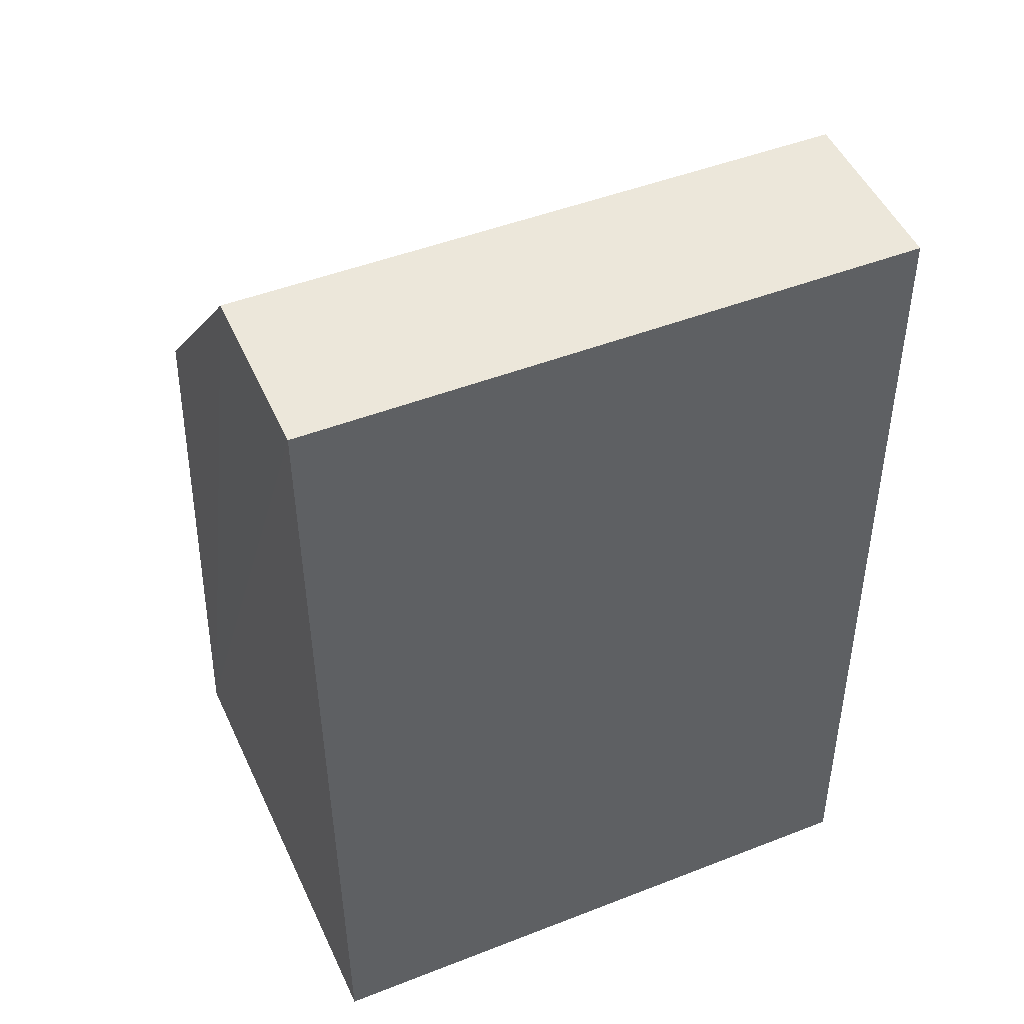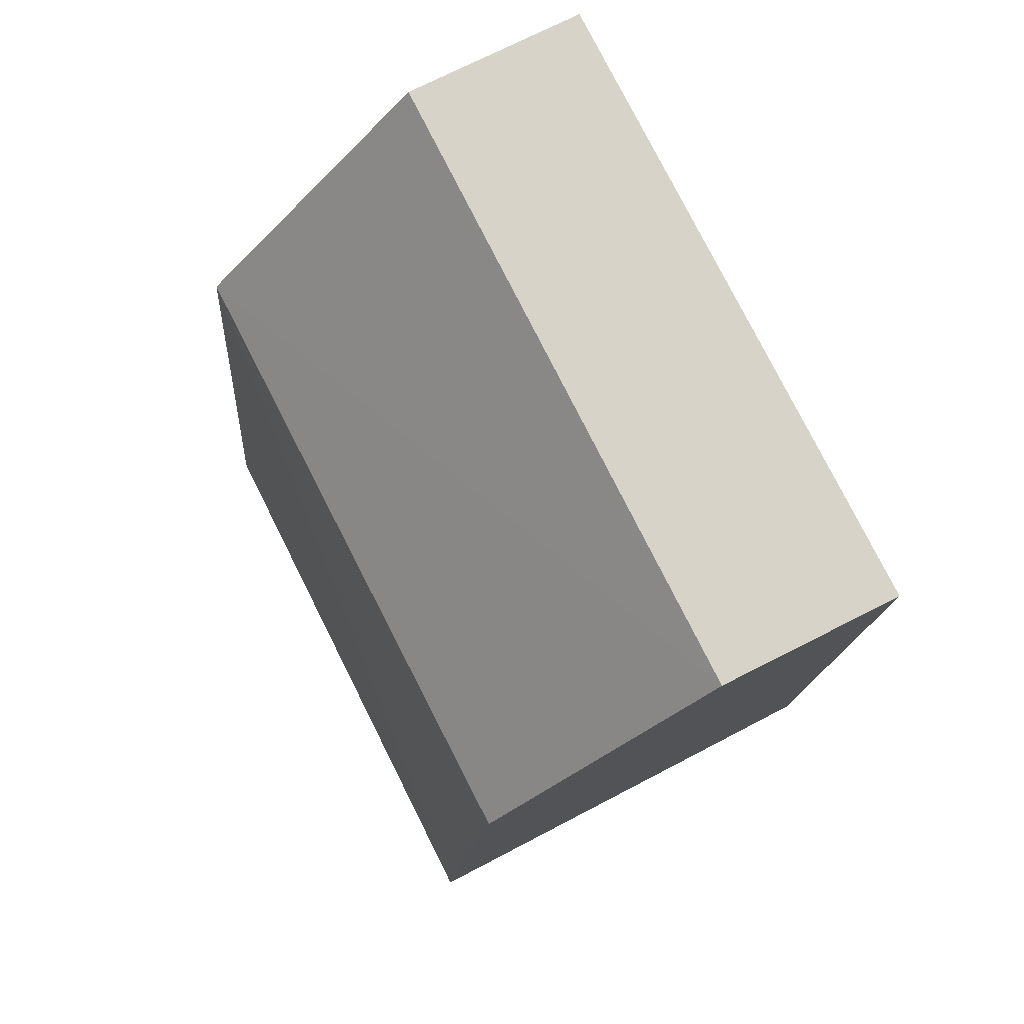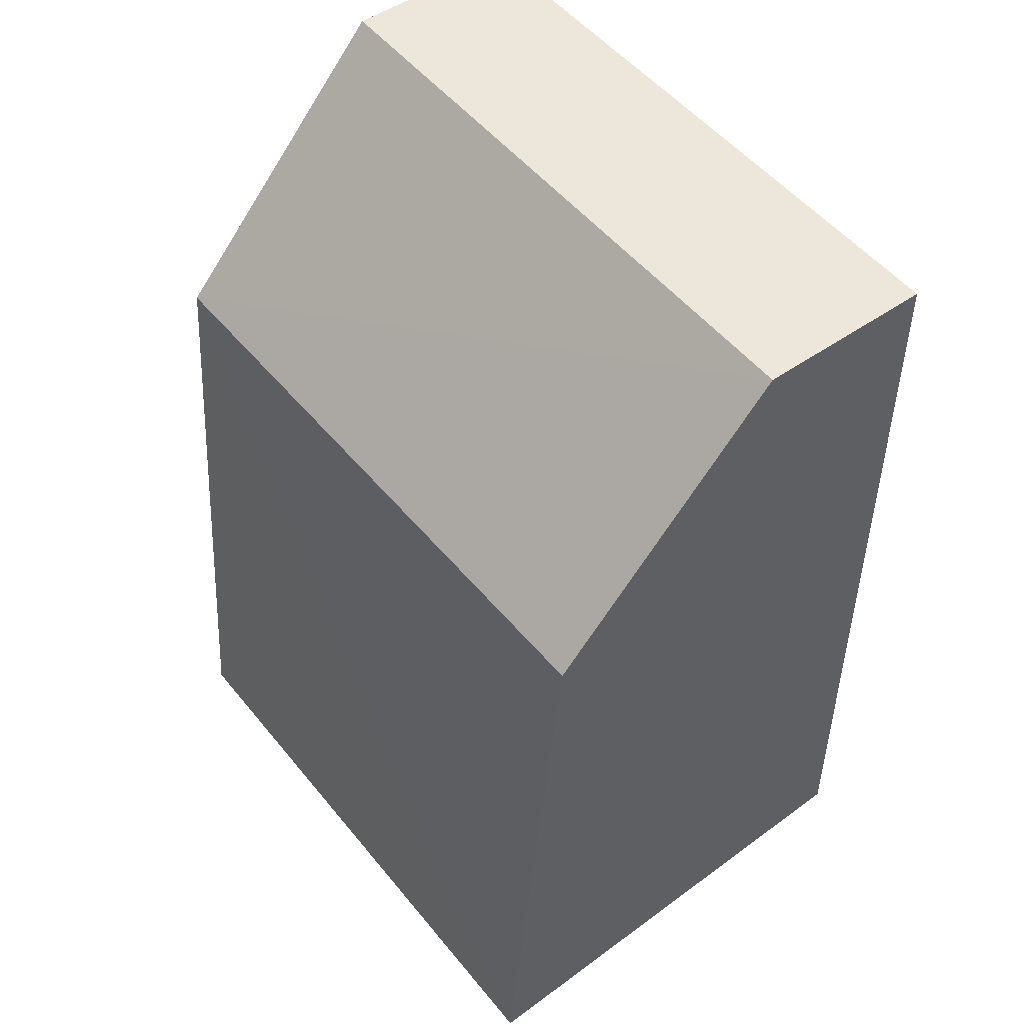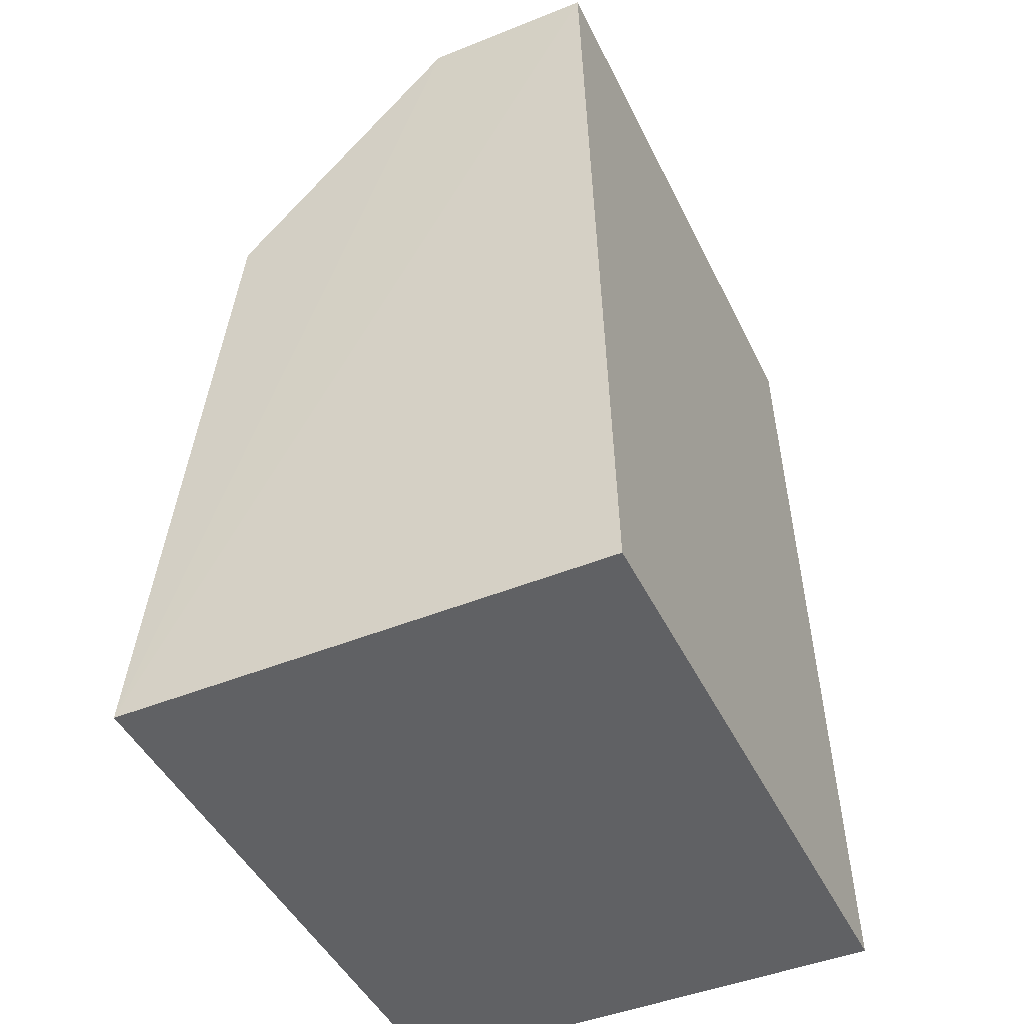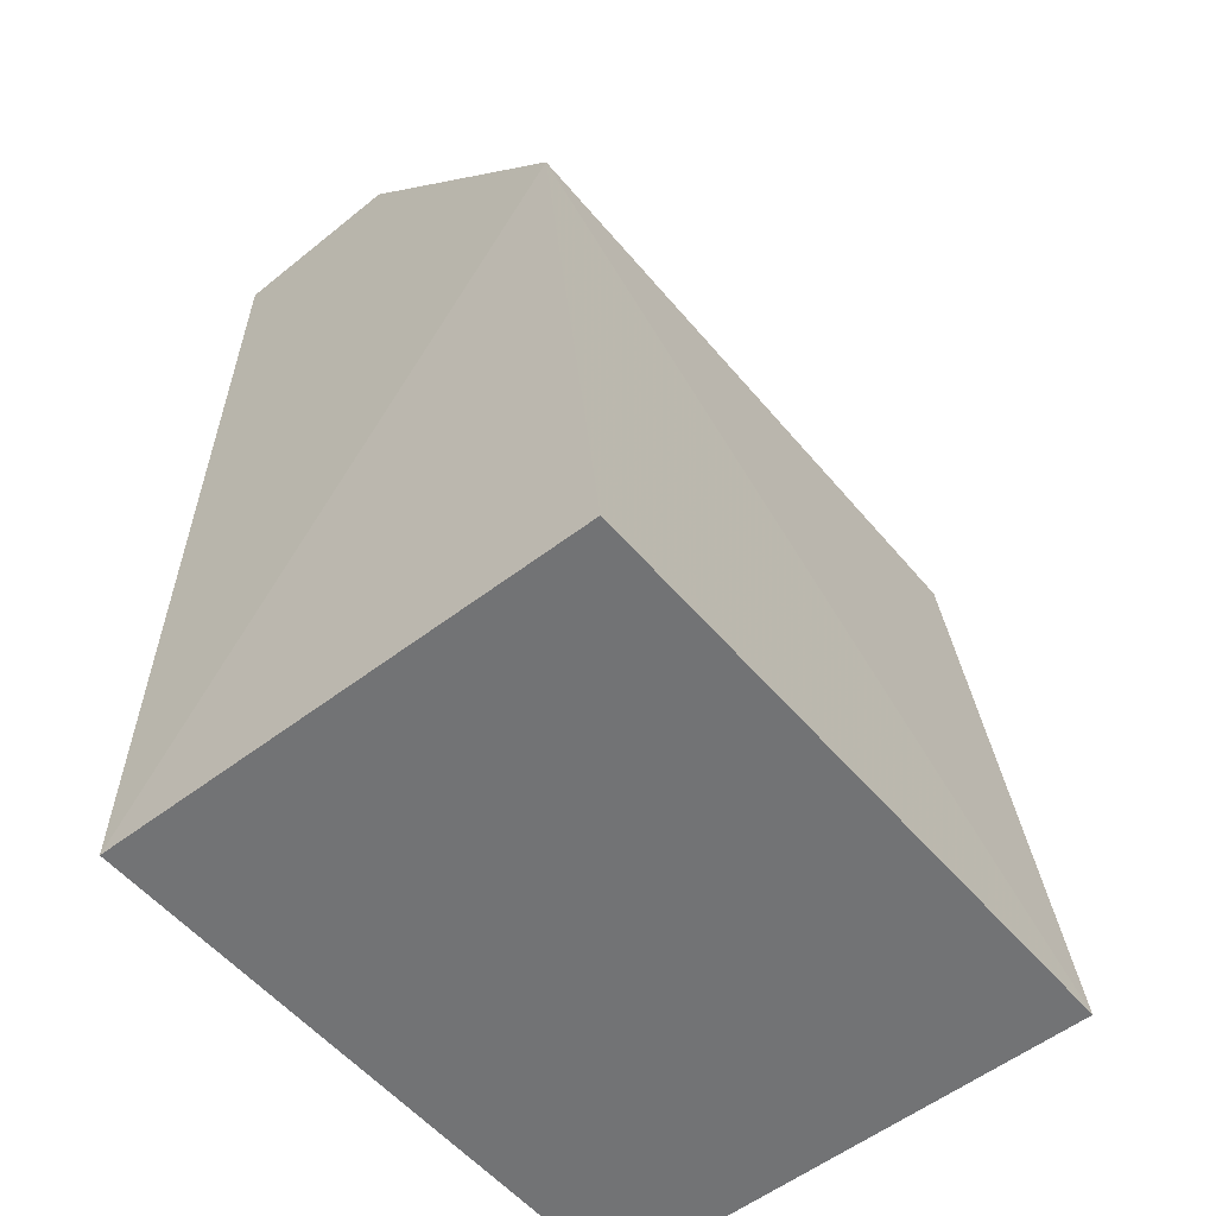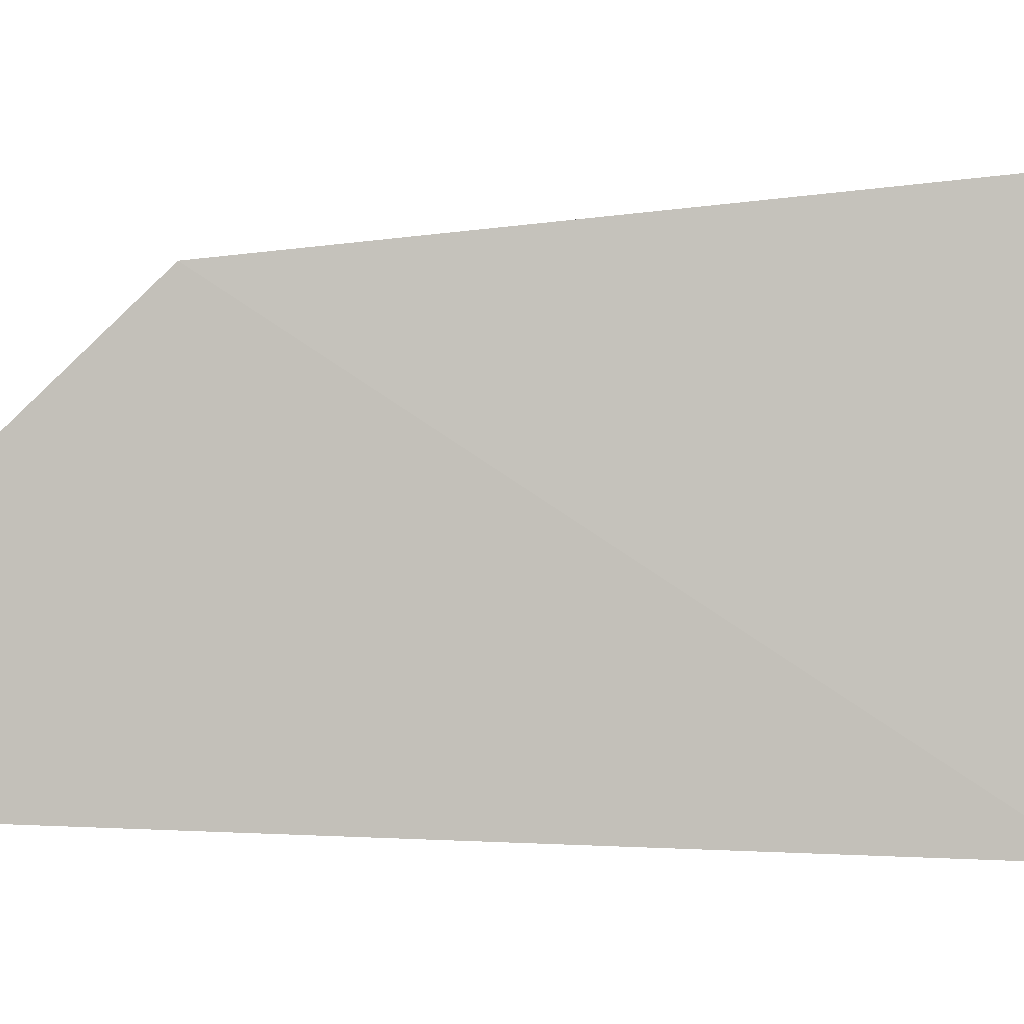
<metadata>
{"format":"obj","ext":"obj","renderer":"f3d","projection":"perspective","resolution":1024,"background":"white","views":[{"elev":47.5,"azim":156.3,"up":"+Y"},{"elev":78.1,"azim":63.2,"up":"+Y"},{"elev":52.0,"azim":52.0,"up":"+Y"},{"elev":-46.9,"azim":115.3,"up":"+Y"},{"elev":-55.8,"azim":-50.3,"up":"+Y"},{"elev":0.1,"azim":-82.1,"up":"+Z"}]}
</metadata>
<code>
v 0.2655 0.1448 0.01792
v 0.2652 0.1448 -0.01822
v 0.2652 0.2121 -0.003832
v 0.2197 0.2121 -0.003832
v 0.2197 0.1448 -0.01822
v 0.2197 0.1934 0.01342
v 0.2652 0.2117 -0.01691
v 0.2652 0.1934 0.0131
v 0.2204 0.1448 0.01781
v 0.2197 0.2117 -0.01691
f 5 2 1
f 6 3 4
f 7 1 2
f 7 3 1
f 7 2 5
f 8 6 1
f 8 1 3
f 8 3 6
f 9 6 5
f 9 5 1
f 9 1 6
f 10 7 5
f 10 4 3
f 10 3 7
f 10 6 4
f 10 5 6

</code>
